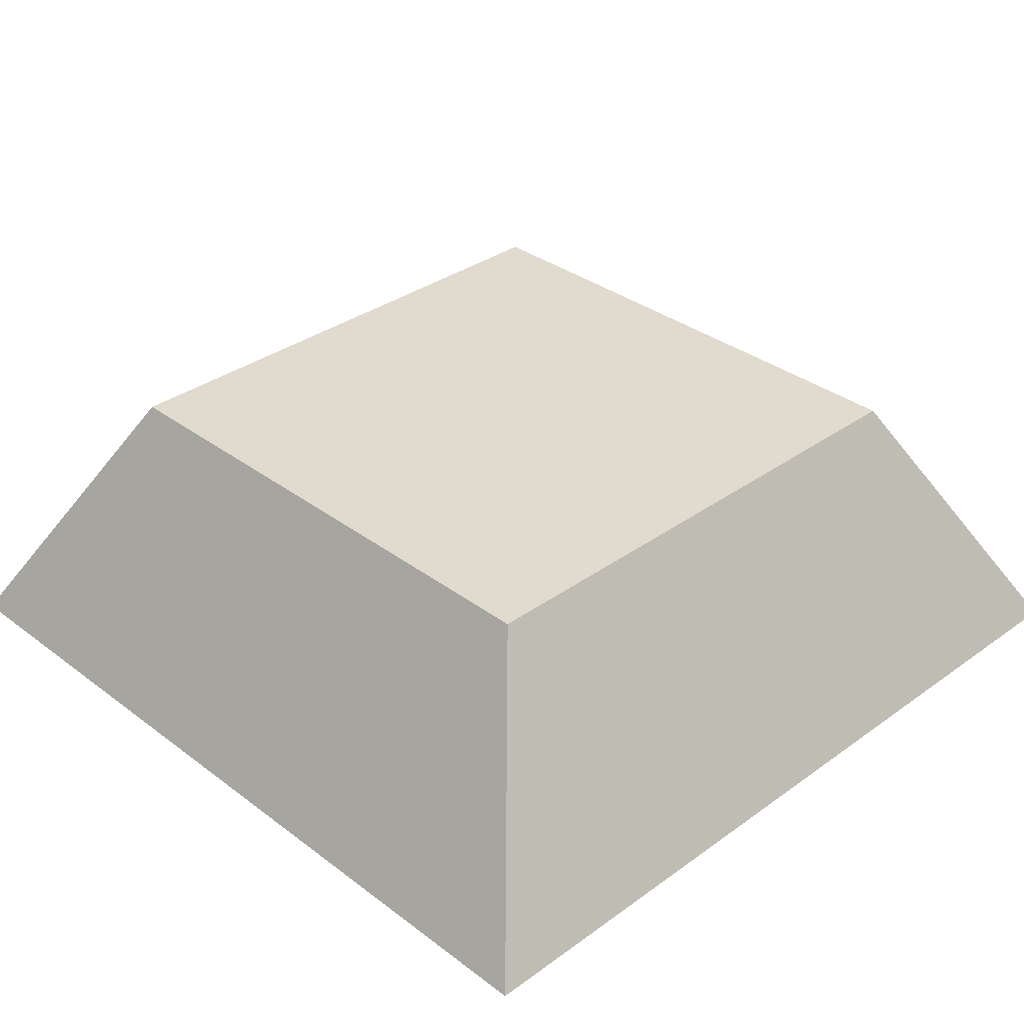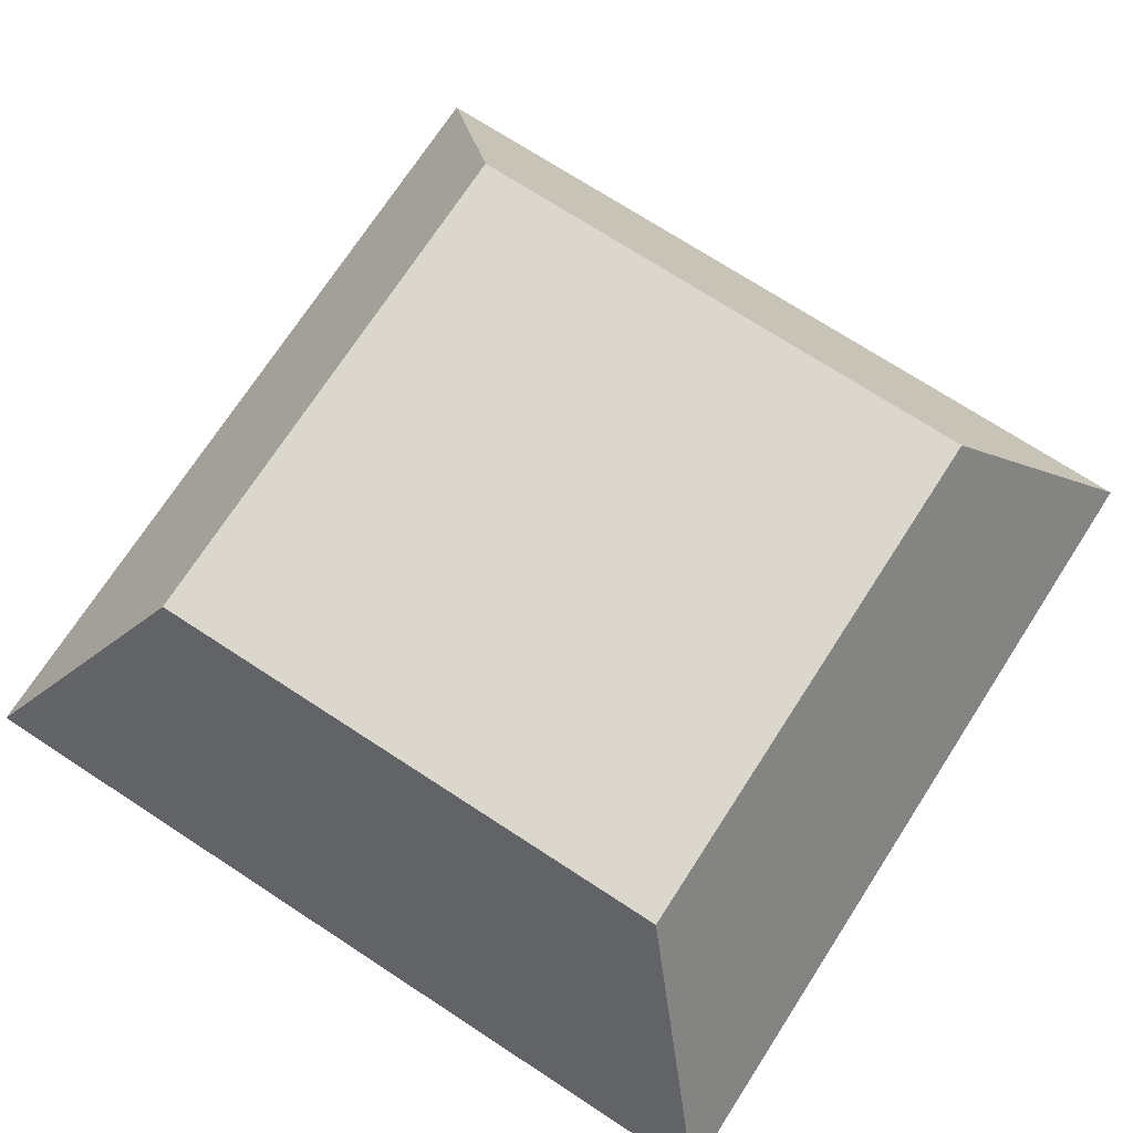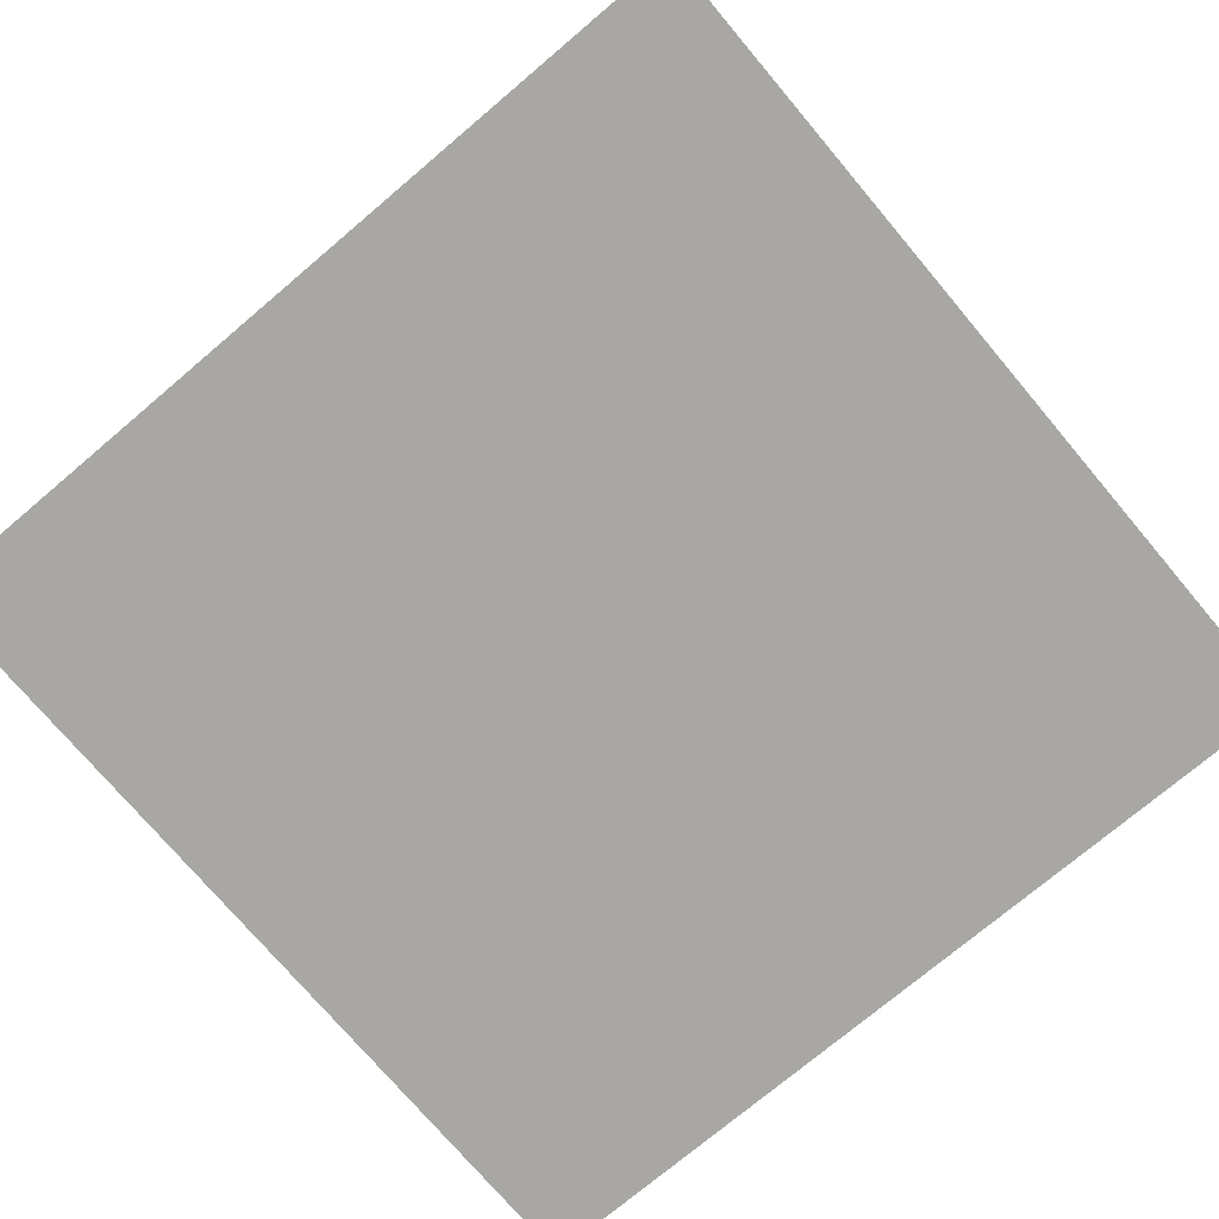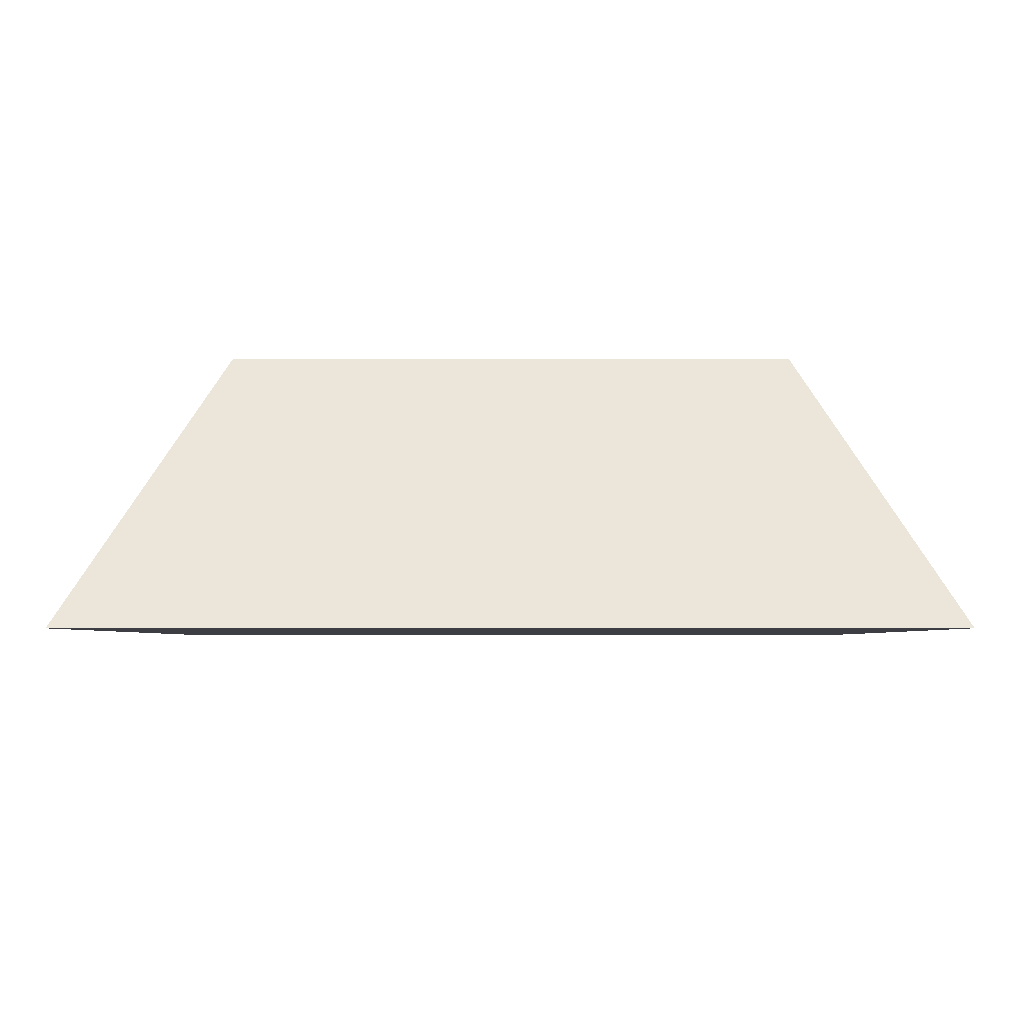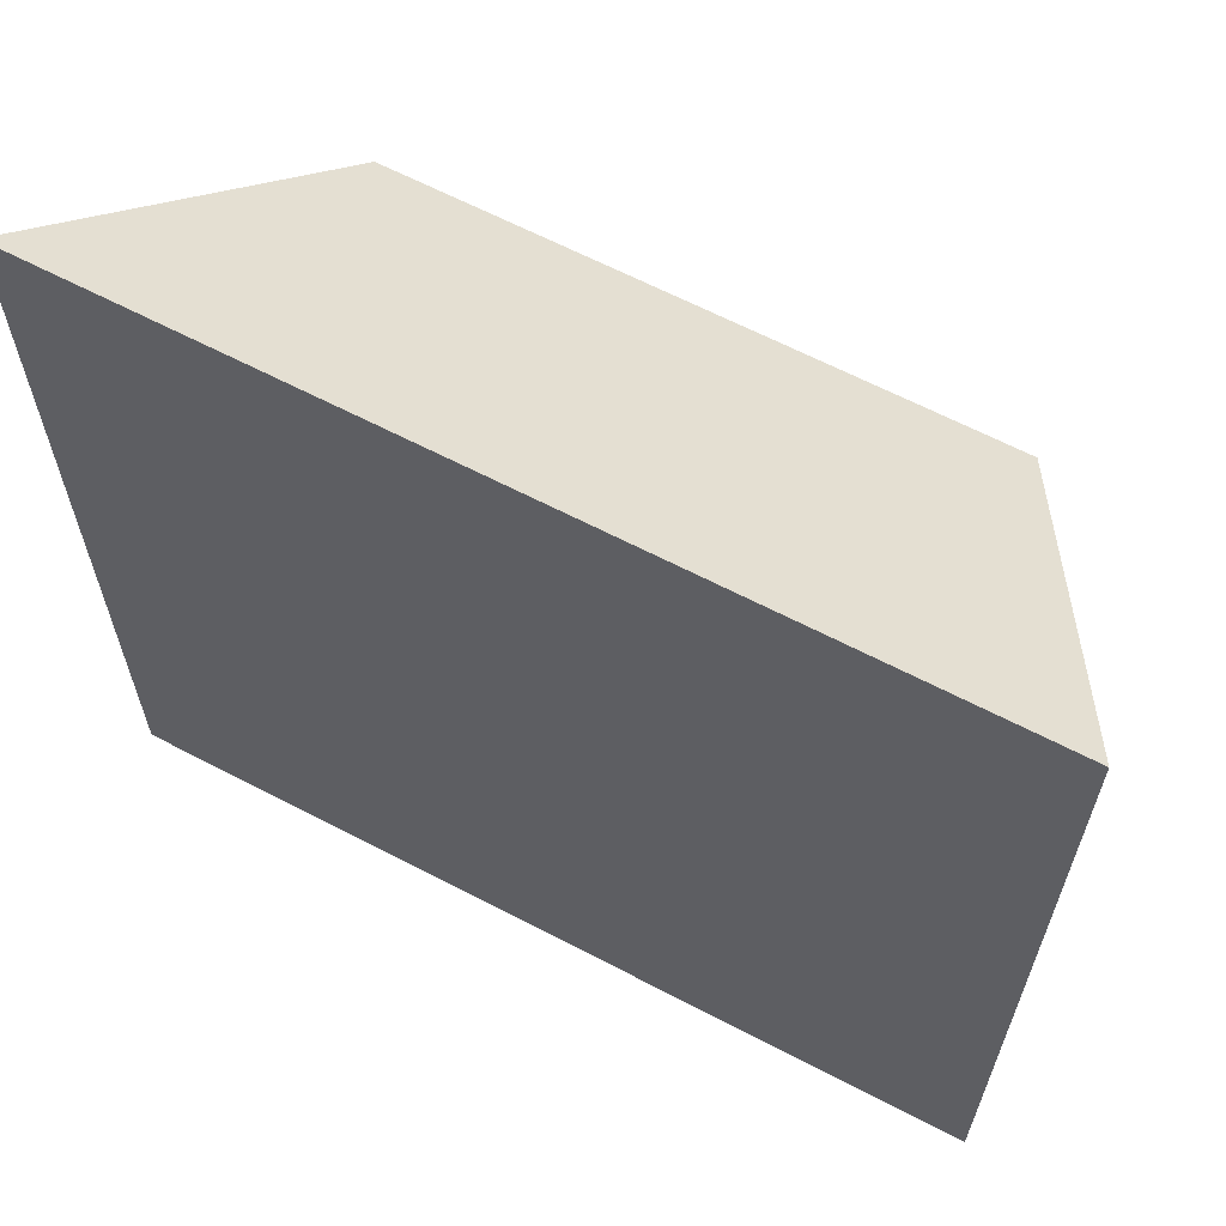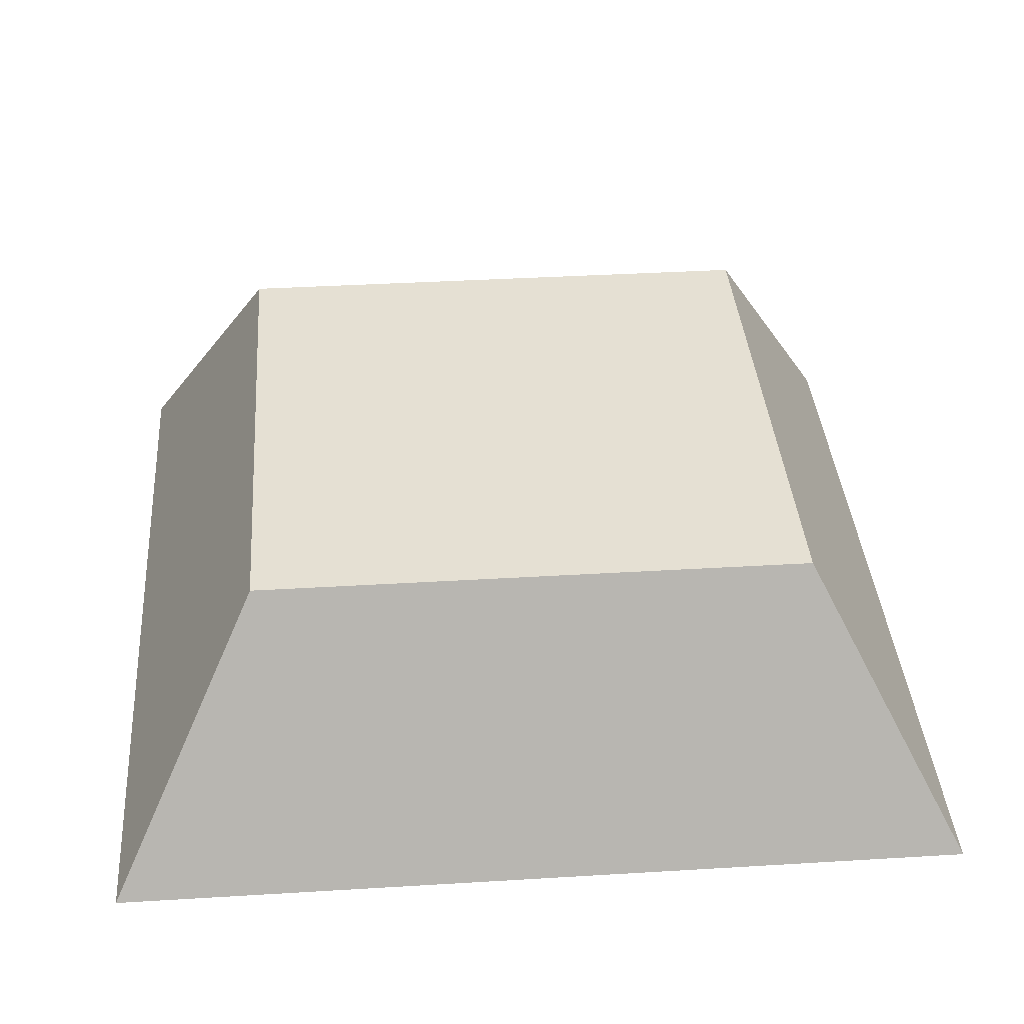
<metadata>
{"format":"obj","ext":"obj","renderer":"f3d","projection":"perspective","resolution":1024,"background":"white","views":[{"elev":33.6,"azim":45.6,"up":"+Y"},{"elev":72.9,"azim":33.0,"up":"+Y"},{"elev":-74.7,"azim":-49.8,"up":"+Y"},{"elev":-3.7,"azim":-89.7,"up":"+Y"},{"elev":63.9,"azim":27.8,"up":"+Z"},{"elev":37.9,"azim":85.6,"up":"+Y"}]}
</metadata>
<code>
o Cube_Cube.001
v -1.01 0.000173 0.9976
v -0.6598 0.6311 0.6471
v -1.01 0.000173 -1.002
v -0.6598 0.6311 -0.652
v 0.9898 0.000173 0.9976
v 0.6393 0.6311 0.6471
v 0.9898 0.000173 -1.002
v 0.6393 0.6311 -0.652
f 1 2 4 3
f 3 4 8 7
f 7 8 6 5
f 5 6 2 1
f 3 7 5 1
f 8 4 2 6

</code>
